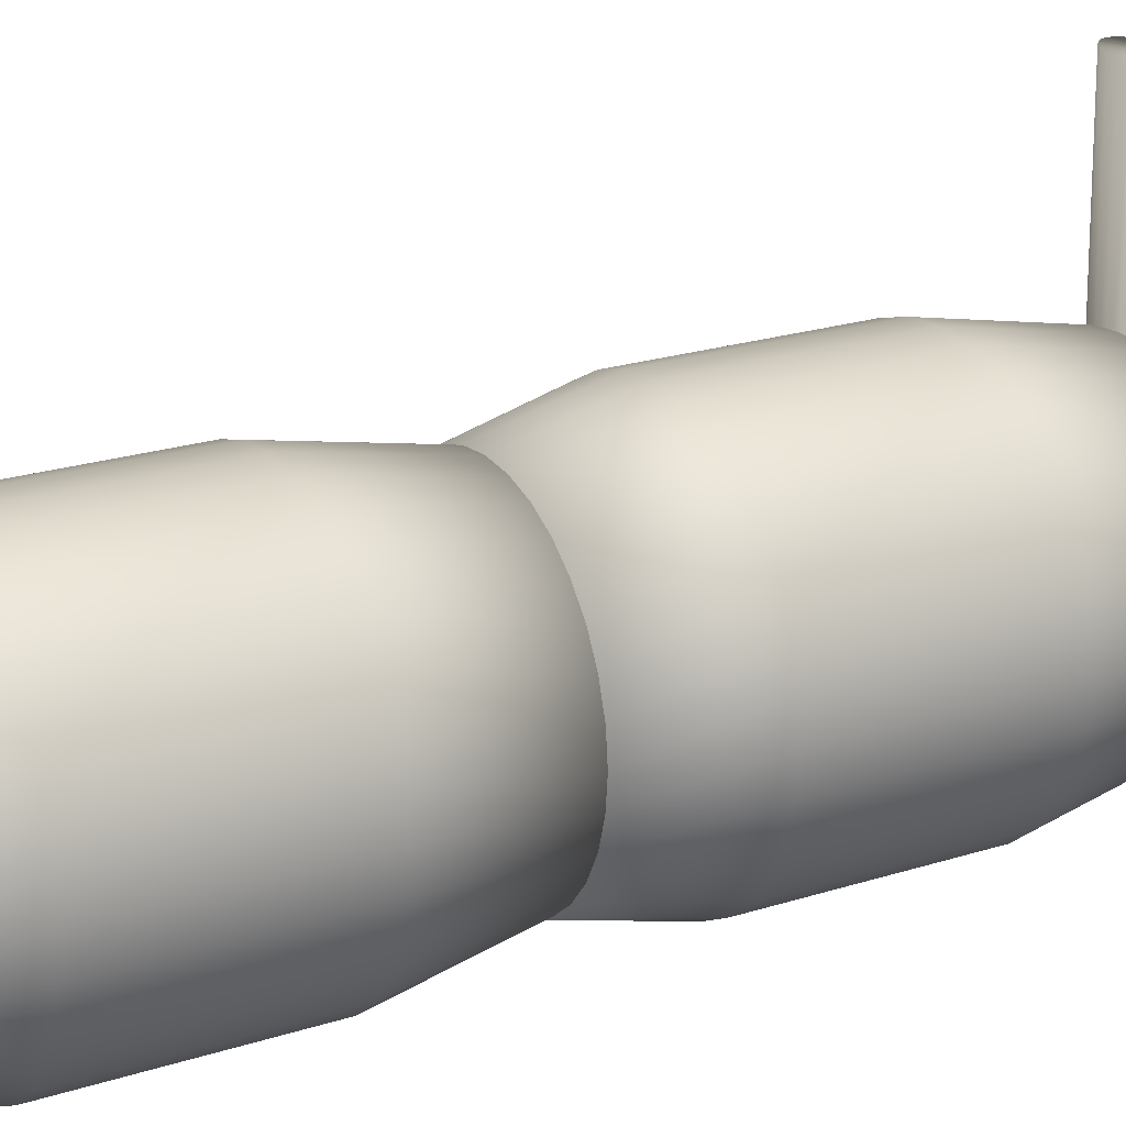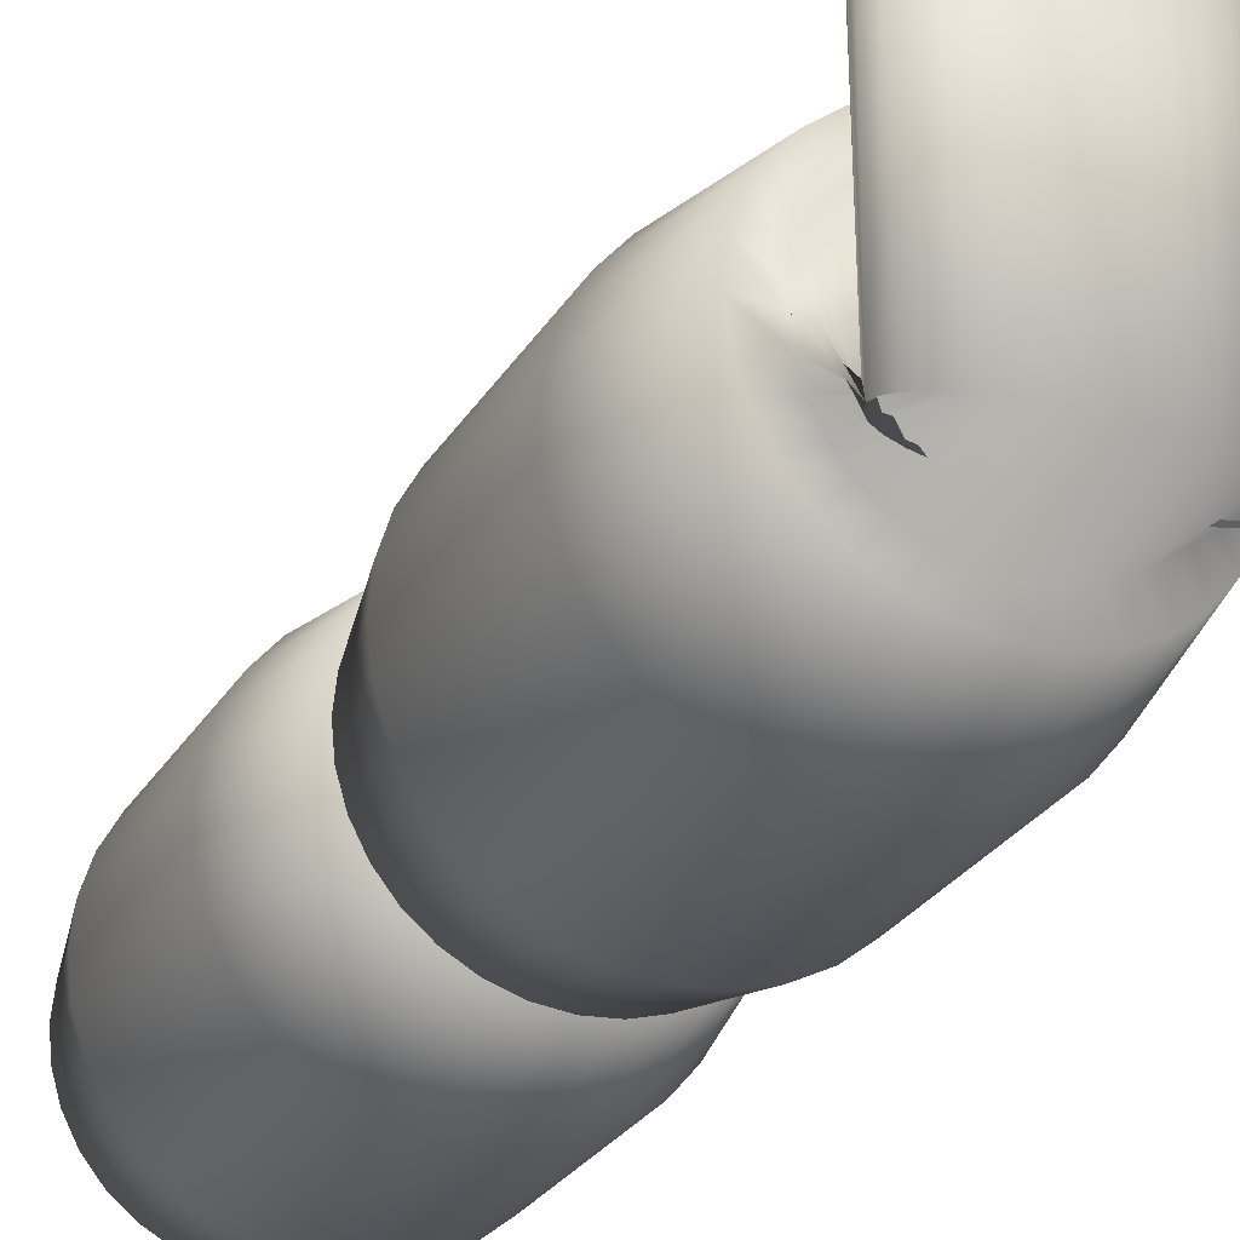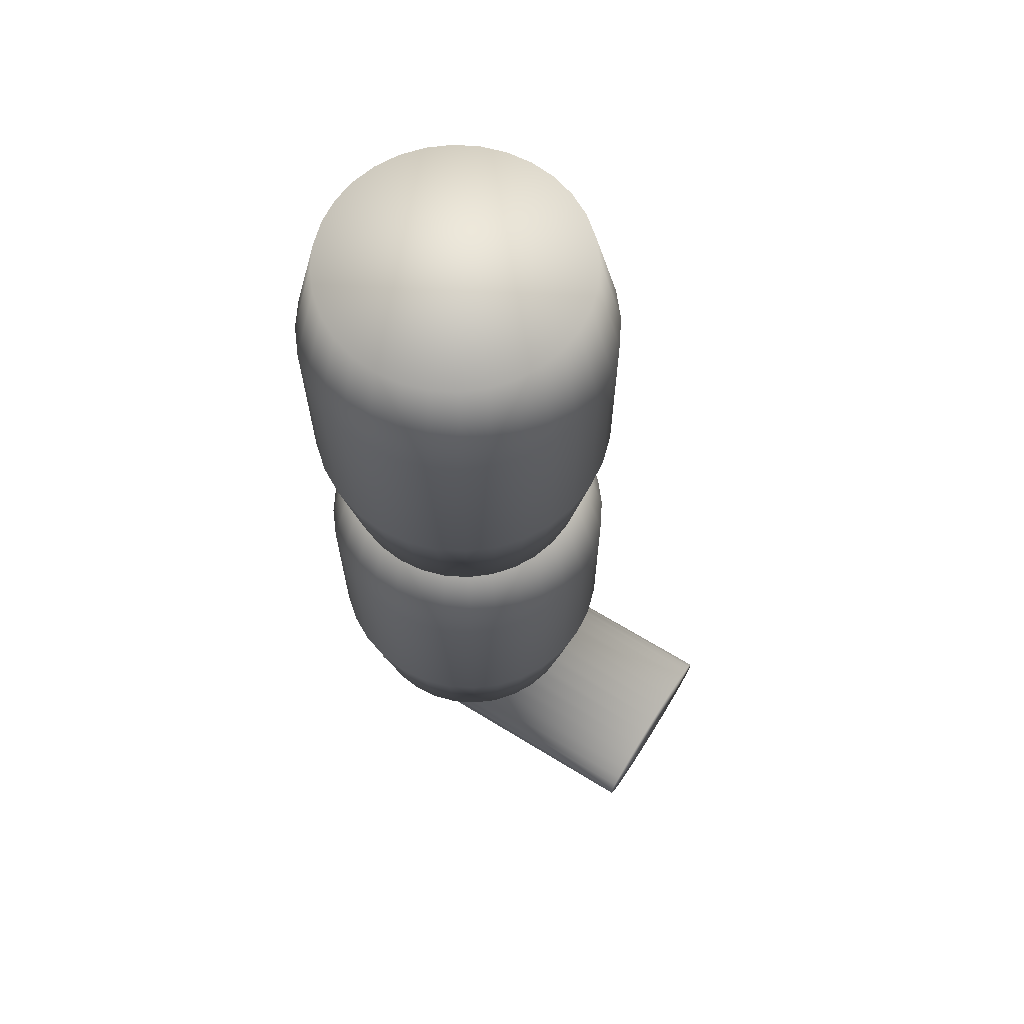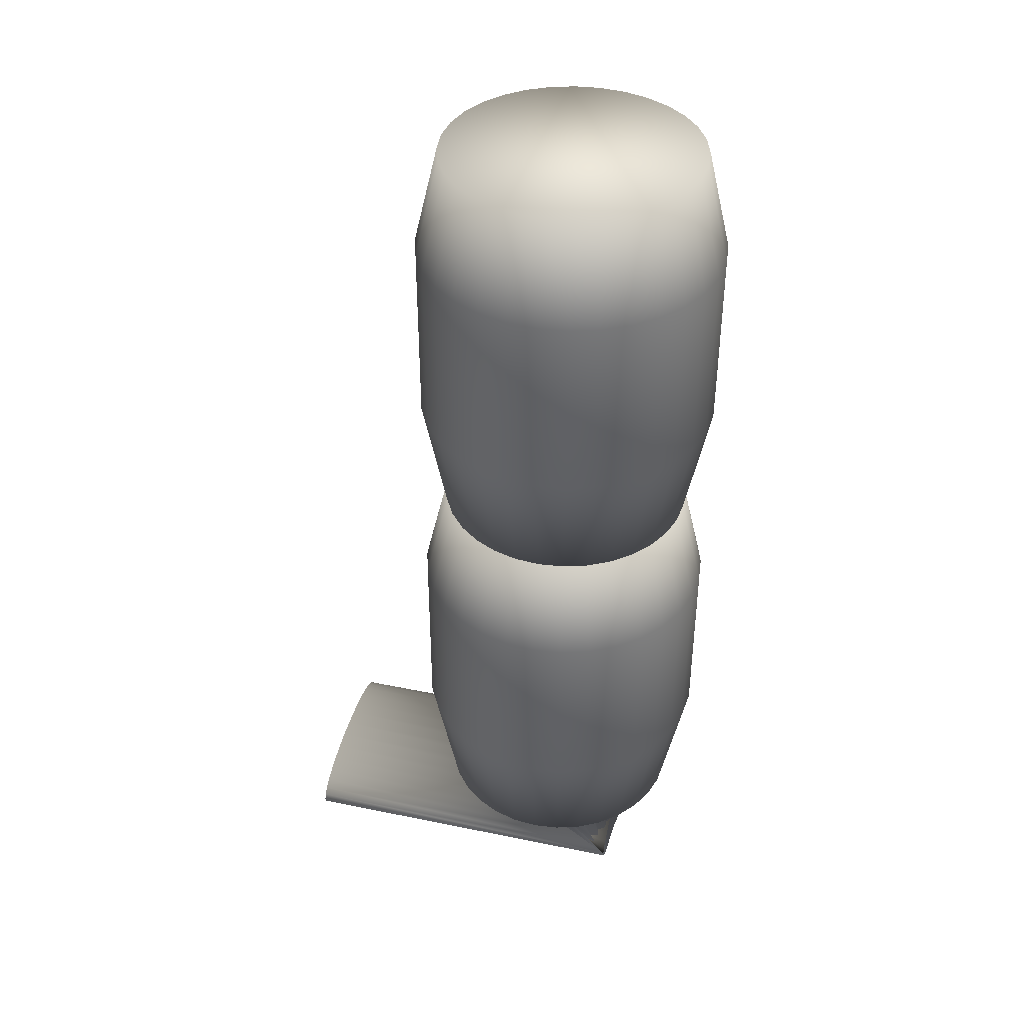
<metadata>
{"format":"obj","ext":"obj","renderer":"f3d","projection":"perspective","resolution":1024,"background":"white","views":[{"elev":21.9,"azim":-119.3,"up":"+Z"},{"elev":-28.4,"azim":-25.7,"up":"+Z"},{"elev":65.2,"azim":-58.0,"up":"+Y"},{"elev":39.9,"azim":103.6,"up":"+Y"}]}
</metadata>
<code>
o Cylinder.004_Cylinder.005
v 0.9156 -3.783 -0.6763
v 0.9156 -3.335 -0.5698
v 1.048 -3.783 -0.6633
v 1.027 -3.335 -0.5589
v 1.174 -3.783 -0.6248
v 1.134 -3.335 -0.5264
v 1.291 -3.783 -0.5623
v 1.232 -3.335 -0.4738
v 1.394 -3.783 -0.4782
v 1.319 -3.335 -0.4029
v 1.478 -3.783 -0.3757
v 1.389 -3.335 -0.3166
v 1.54 -3.783 -0.2588
v 1.442 -3.335 -0.2181
v 1.579 -3.783 -0.1319
v 1.474 -3.335 -0.1112
v 1.592 -3.783 0
v 1.485 -3.335 0
v 1.579 -3.783 0.1319
v 1.474 -3.335 0.1112
v 1.54 -3.783 0.2588
v 1.442 -3.335 0.2181
v 1.478 -3.783 0.3757
v 1.389 -3.335 0.3166
v 1.394 -3.783 0.4782
v 1.319 -3.335 0.4029
v 1.291 -3.783 0.5623
v 1.232 -3.335 0.4738
v 1.174 -3.783 0.6248
v 1.134 -3.335 0.5264
v 1.048 -3.783 0.6633
v 1.027 -3.335 0.5589
v 0.9156 -3.783 0.6763
v 0.9156 -3.335 0.5698
v 0.7837 -3.783 0.6633
v 0.8045 -3.335 0.5589
v 0.6568 -3.783 0.6248
v 0.6976 -3.335 0.5264
v 0.5399 -3.783 0.5623
v 0.5991 -3.335 0.4738
v 0.4374 -3.783 0.4782
v 0.5127 -3.335 0.4029
v 0.3533 -3.783 0.3757
v 0.4419 -3.335 0.3166
v 0.2908 -3.783 0.2588
v 0.3892 -3.335 0.2181
v 0.2523 -3.783 0.1319
v 0.3568 -3.335 0.1112
v 0.2393 -3.783 -0
v 0.3458 -3.335 -0
v 0.2523 -3.783 -0.1319
v 0.3568 -3.335 -0.1112
v 0.2908 -3.783 -0.2588
v 0.3892 -3.335 -0.2181
v 0.3533 -3.783 -0.3757
v 0.4419 -3.335 -0.3166
v 0.4374 -3.783 -0.4782
v 0.5127 -3.335 -0.4029
v 0.5399 -3.783 -0.5623
v 0.5991 -3.335 -0.4738
v 0.6568 -3.783 -0.6248
v 0.6976 -3.335 -0.5264
v 0.7837 -3.783 -0.6633
v 0.8045 -3.335 -0.5589
v 0.9156 -4.599 -0.6763
v 1.048 -4.599 -0.6633
v 1.174 -4.599 -0.6248
v 1.291 -4.599 -0.5623
v 1.394 -4.599 -0.4782
v 1.478 -4.599 -0.3757
v 1.54 -4.599 -0.2588
v 1.579 -4.599 -0.1319
v 1.592 -4.599 0
v 1.579 -4.599 0.1319
v 1.54 -4.599 0.2588
v 1.478 -4.599 0.3757
v 1.394 -4.599 0.4782
v 1.291 -4.599 0.5623
v 1.174 -4.599 0.6248
v 1.048 -4.599 0.6633
v 0.9156 -4.599 0.6763
v 0.7837 -4.599 0.6633
v 0.6568 -4.599 0.6248
v 0.5399 -4.599 0.5623
v 0.4374 -4.599 0.4782
v 0.3533 -4.599 0.3757
v 0.2908 -4.599 0.2588
v 0.2523 -4.599 0.1319
v 0.2393 -4.599 -0
v 0.2523 -4.599 -0.1319
v 0.2908 -4.599 -0.2588
v 0.3533 -4.599 -0.3757
v 0.4374 -4.599 -0.4782
v 0.5399 -4.599 -0.5623
v 0.6568 -4.599 -0.6248
v 0.7837 -4.599 -0.6633
v 0.9156 -5.15 -0.5698
v 1.027 -5.15 -0.5589
v 1.134 -5.15 -0.5264
v 1.232 -5.15 -0.4738
v 1.319 -5.15 -0.4029
v 1.389 -5.15 -0.3166
v 1.442 -5.15 -0.2181
v 1.474 -5.15 -0.1112
v 1.485 -5.15 0
v 1.474 -5.15 0.1112
v 1.442 -5.15 0.2181
v 1.389 -5.15 0.3166
v 1.319 -5.15 0.4029
v 1.232 -5.15 0.4738
v 1.134 -5.15 0.5264
v 1.027 -5.15 0.5589
v 0.9156 -5.15 0.5698
v 0.8045 -5.15 0.5589
v 0.6976 -5.15 0.5264
v 0.5991 -5.15 0.4738
v 0.5127 -5.15 0.4029
v 0.4419 -5.15 0.3166
v 0.3892 -5.15 0.2181
v 0.3568 -5.15 0.1112
v 0.3458 -5.15 -0
v 0.3568 -5.15 -0.1112
v 0.3892 -5.15 -0.2181
v 0.4419 -5.15 -0.3166
v 0.5127 -5.15 -0.4029
v 0.5991 -5.15 -0.4738
v 0.6976 -5.15 -0.5264
v 0.8045 -5.15 -0.5589
v 0.9156 -5.59 -0.6763
v 1.048 -5.59 -0.6633
v 1.027 -5.142 -0.5589
v 0.9156 -5.142 -0.5698
v 1.174 -5.59 -0.6248
v 1.134 -5.142 -0.5264
v 1.291 -5.59 -0.5623
v 1.232 -5.142 -0.4738
v 1.394 -5.59 -0.4782
v 1.319 -5.142 -0.4029
v 1.478 -5.59 -0.3757
v 1.389 -5.142 -0.3166
v 1.54 -5.59 -0.2588
v 1.442 -5.142 -0.2181
v 1.579 -5.59 -0.1319
v 1.474 -5.142 -0.1112
v 1.592 -5.59 0
v 1.485 -5.142 0
v 1.579 -5.59 0.1319
v 1.474 -5.142 0.1112
v 1.54 -5.59 0.2588
v 1.442 -5.142 0.2181
v 1.478 -5.59 0.3757
v 1.389 -5.142 0.3166
v 1.394 -5.59 0.4782
v 1.319 -5.142 0.4029
v 1.291 -5.59 0.5623
v 1.232 -5.142 0.4738
v 1.174 -5.59 0.6248
v 1.134 -5.142 0.5264
v 1.048 -5.59 0.6633
v 1.027 -5.142 0.5589
v 0.9156 -5.59 0.6763
v 0.9156 -5.142 0.5698
v 0.7837 -5.59 0.6633
v 0.8045 -5.142 0.5589
v 0.6568 -5.59 0.6248
v 0.6976 -5.142 0.5264
v 0.5399 -5.59 0.5623
v 0.5991 -5.142 0.4738
v 0.4374 -5.59 0.4782
v 0.5127 -5.142 0.4029
v 0.3533 -5.59 0.3757
v 0.4419 -5.142 0.3166
v 0.2908 -5.59 0.2588
v 0.3892 -5.142 0.2181
v 0.2523 -5.59 0.1319
v 0.3568 -5.142 0.1112
v 0.2393 -5.59 -0
v 0.3458 -5.142 -0
v 0.2523 -5.59 -0.1319
v 0.3568 -5.142 -0.1112
v 0.2908 -5.59 -0.2588
v 0.3892 -5.142 -0.2181
v 0.3533 -5.59 -0.3757
v 0.4419 -5.142 -0.3166
v 0.4374 -5.59 -0.4782
v 0.5127 -5.142 -0.4029
v 0.5399 -5.59 -0.5623
v 0.5991 -5.142 -0.4738
v 0.6568 -5.59 -0.6248
v 0.6976 -5.142 -0.5264
v 0.7837 -5.59 -0.6633
v 0.8045 -5.142 -0.5589
v 0.9156 -6.406 -0.6763
v 1.048 -6.406 -0.6633
v 1.174 -6.406 -0.6248
v 1.291 -6.406 -0.5623
v 1.394 -6.406 -0.4782
v 1.478 -6.406 -0.3757
v 1.54 -6.406 -0.2588
v 1.579 -6.406 -0.1319
v 1.592 -6.406 0
v 1.579 -6.406 0.1319
v 1.54 -6.406 0.2588
v 1.478 -6.406 0.3757
v 1.394 -6.406 0.4782
v 1.291 -6.406 0.5623
v 1.174 -6.406 0.6248
v 1.048 -6.406 0.6633
v 0.9156 -6.406 0.6763
v 0.7837 -6.406 0.6633
v 0.6568 -6.406 0.6248
v 0.5399 -6.406 0.5623
v 0.4374 -6.406 0.4782
v 0.3533 -6.406 0.3757
v 0.2908 -6.406 0.2588
v 0.2523 -6.406 0.1319
v 0.2393 -6.406 -0
v 0.2523 -6.406 -0.1319
v 0.2908 -6.406 -0.2588
v 0.3533 -6.406 -0.3757
v 0.4374 -6.406 -0.4782
v 0.5399 -6.406 -0.5623
v 0.6568 -6.406 -0.6248
v 0.7837 -6.406 -0.6633
v 0.9156 -6.957 -0.5698
v 1.027 -6.957 -0.5589
v 1.134 -6.957 -0.5264
v 1.232 -6.957 -0.4738
v 1.319 -6.957 -0.4029
v 1.389 -6.957 -0.3166
v 1.442 -6.957 -0.2181
v 1.474 -6.957 -0.1112
v 1.485 -6.957 0
v 1.474 -6.957 0.1112
v 1.442 -6.957 0.2181
v 1.389 -6.957 0.3166
v 1.319 -6.957 0.4029
v 1.232 -6.957 0.4738
v 1.134 -6.957 0.5264
v 1.027 -6.957 0.5589
v 0.9156 -6.957 0.5698
v 0.8045 -6.957 0.5589
v 0.6976 -6.957 0.5264
v 0.5991 -6.957 0.4738
v 0.5127 -6.957 0.4029
v 0.4419 -6.957 0.3166
v 0.3892 -6.957 0.2181
v 0.3568 -6.957 0.1112
v 0.3458 -6.957 -0
v 0.3568 -6.957 -0.1112
v 0.3892 -6.957 -0.2181
v 0.4419 -6.957 -0.3166
v 0.5127 -6.957 -0.4029
v 0.5991 -6.957 -0.4738
v 0.6976 -6.957 -0.5264
v 0.8045 -6.957 -0.5589
v 0.9156 -6.957 -0.4473
v 1.003 -6.957 -0.4387
v 1.087 -6.957 -0.4133
v 1.164 -6.957 -0.3719
v 1.232 -6.957 -0.3163
v 1.288 -6.957 -0.2485
v 1.329 -6.957 -0.1712
v 1.354 -6.957 -0.08727
v 1.363 -6.957 0
v 1.354 -6.957 0.08727
v 1.329 -6.957 0.1712
v 1.288 -6.957 0.2485
v 1.232 -6.957 0.3163
v 1.164 -6.957 0.3719
v 1.087 -6.957 0.4133
v 1.003 -6.957 0.4387
v 0.9156 -6.957 0.4473
v 0.8284 -6.957 0.4387
v 0.7445 -6.957 0.4133
v 0.6671 -6.957 0.3719
v 0.5993 -6.957 0.3163
v 0.5437 -6.957 0.2485
v 0.5024 -6.957 0.1712
v 0.4769 -6.957 0.08727
v 0.4683 -6.957 -0
v 0.4769 -6.957 -0.08727
v 0.5024 -6.957 -0.1712
v 0.5437 -6.957 -0.2485
v 0.5993 -6.957 -0.3163
v 0.6671 -6.957 -0.3719
v 0.7445 -6.957 -0.4133
v 0.8284 -6.957 -0.4387
v 0.9156 -7.367 -0.3416
v 1.003 -7.364 -0.3416
v 1.087 -7.356 -0.3417
v 1.164 -7.343 -0.3419
v 1.232 -7.326 -0.3421
v 1.288 -7.305 -0.3424
v 1.329 -7.281 -0.3428
v 1.354 -7.255 -0.3431
v 1.363 -7.228 -0.3435
v 1.354 -7.201 -0.3439
v 1.329 -7.175 -0.3443
v 1.288 -7.151 -0.3446
v 1.232 -7.13 -0.3449
v 1.164 -7.113 -0.3451
v 1.087 -7.1 -0.3453
v 1.003 -7.092 -0.3454
v 0.9156 -7.089 -0.3455
v 0.8284 -7.092 -0.3454
v 0.7445 -7.1 -0.3453
v 0.6671 -7.113 -0.3451
v 0.5993 -7.13 -0.3449
v 0.5437 -7.151 -0.3446
v 0.5024 -7.175 -0.3443
v 0.4769 -7.201 -0.3439
v 0.4683 -7.228 -0.3435
v 0.4769 -7.255 -0.3431
v 0.5024 -7.281 -0.3428
v 0.5437 -7.305 -0.3424
v 0.5993 -7.326 -0.3421
v 0.6671 -7.343 -0.3419
v 0.7445 -7.356 -0.3417
v 0.8284 -7.364 -0.3416
v 0.9156 -7.345 1.202
v 1.003 -7.342 1.202
v 1.087 -7.335 1.202
v 1.164 -7.322 1.202
v 1.232 -7.304 1.202
v 1.288 -7.283 1.202
v 1.329 -7.259 1.201
v 1.354 -7.233 1.201
v 1.363 -7.206 1.2
v 1.354 -7.179 1.2
v 1.329 -7.153 1.2
v 1.288 -7.129 1.199
v 1.232 -7.108 1.199
v 1.164 -7.091 1.199
v 1.087 -7.078 1.199
v 1.003 -7.07 1.199
v 0.9156 -7.068 1.199
v 0.8284 -7.07 1.199
v 0.7445 -7.078 1.199
v 0.6671 -7.091 1.199
v 0.5993 -7.108 1.199
v 0.5437 -7.129 1.199
v 0.5024 -7.153 1.2
v 0.4769 -7.179 1.2
v 0.4683 -7.206 1.2
v 0.4769 -7.233 1.201
v 0.5024 -7.259 1.201
v 0.5437 -7.283 1.202
v 0.5993 -7.304 1.202
v 0.6671 -7.322 1.202
v 0.7445 -7.335 1.202
v 0.8284 -7.342 1.202
f 1 2 4 3
f 3 4 6 5
f 5 6 8 7
f 7 8 10 9
f 9 10 12 11
f 11 12 14 13
f 13 14 16 15
f 15 16 18 17
f 17 18 20 19
f 19 20 22 21
f 21 22 24 23
f 23 24 26 25
f 25 26 28 27
f 27 28 30 29
f 29 30 32 31
f 31 32 34 33
f 33 34 36 35
f 35 36 38 37
f 37 38 40 39
f 39 40 42 41
f 41 42 44 43
f 43 44 46 45
f 45 46 48 47
f 47 48 50 49
f 49 50 52 51
f 51 52 54 53
f 53 54 56 55
f 55 56 58 57
f 57 58 60 59
f 59 60 62 61
f 4 2 64 62 60 58 56 54 52 50 48 46 44 42 40 38 36 34 32 30 28 26 24 22 20 18 16 14 12 10 8 6
f 61 62 64 63
f 63 64 2 1
f 15 17 73 72
f 71 72 104 103
f 33 35 82 81
f 51 53 91 90
f 7 9 69 68
f 25 27 78 77
f 43 45 87 86
f 61 63 96 95
f 17 19 74 73
f 35 37 83 82
f 53 55 92 91
f 9 11 70 69
f 27 29 79 78
f 45 47 88 87
f 1 3 66 65
f 63 1 65 96
f 19 21 75 74
f 37 39 84 83
f 55 57 93 92
f 11 13 71 70
f 29 31 80 79
f 47 49 89 88
f 3 5 67 66
f 21 23 76 75
f 39 41 85 84
f 57 59 94 93
f 13 15 72 71
f 31 33 81 80
f 49 51 90 89
f 5 7 68 67
f 23 25 77 76
f 41 43 86 85
f 59 61 95 94
f 97 98 99 100 101 102 103 104 105 106 107 108 109 110 111 112 113 114 115 116 117 118 119 120 121 122 123 124 125 126 127 128
f 85 86 118 117
f 72 73 105 104
f 86 87 119 118
f 73 74 106 105
f 87 88 120 119
f 74 75 107 106
f 88 89 121 120
f 75 76 108 107
f 89 90 122 121
f 76 77 109 108
f 90 91 123 122
f 77 78 110 109
f 91 92 124 123
f 78 79 111 110
f 65 66 98 97
f 92 93 125 124
f 79 80 112 111
f 66 67 99 98
f 93 94 126 125
f 80 81 113 112
f 67 68 100 99
f 94 95 127 126
f 81 82 114 113
f 68 69 101 100
f 95 96 128 127
f 82 83 115 114
f 69 70 102 101
f 96 65 97 128
f 83 84 116 115
f 70 71 103 102
f 84 85 117 116
f 129 132 131 130
f 130 131 134 133
f 133 134 136 135
f 135 136 138 137
f 137 138 140 139
f 139 140 142 141
f 141 142 144 143
f 143 144 146 145
f 145 146 148 147
f 147 148 150 149
f 149 150 152 151
f 151 152 154 153
f 153 154 156 155
f 155 156 158 157
f 157 158 160 159
f 159 160 162 161
f 161 162 164 163
f 163 164 166 165
f 165 166 168 167
f 167 168 170 169
f 169 170 172 171
f 171 172 174 173
f 173 174 176 175
f 175 176 178 177
f 177 178 180 179
f 179 180 182 181
f 181 182 184 183
f 183 184 186 185
f 185 186 188 187
f 187 188 190 189
f 131 132 192 190 188 186 184 182 180 178 176 174 172 170 168 166 164 162 160 158 156 154 152 150 148 146 144 142 140 138 136 134
f 189 190 192 191
f 191 192 132 129
f 143 145 201 200
f 199 200 232 231
f 161 163 210 209
f 179 181 219 218
f 135 137 197 196
f 153 155 206 205
f 171 173 215 214
f 189 191 224 223
f 145 147 202 201
f 163 165 211 210
f 181 183 220 219
f 137 139 198 197
f 155 157 207 206
f 173 175 216 215
f 129 130 194 193
f 191 129 193 224
f 147 149 203 202
f 165 167 212 211
f 183 185 221 220
f 139 141 199 198
f 157 159 208 207
f 175 177 217 216
f 130 133 195 194
f 149 151 204 203
f 167 169 213 212
f 185 187 222 221
f 141 143 200 199
f 159 161 209 208
f 177 179 218 217
f 133 135 196 195
f 151 153 205 204
f 169 171 214 213
f 187 189 223 222
f 251 252 284 283
f 213 214 246 245
f 200 201 233 232
f 214 215 247 246
f 201 202 234 233
f 215 216 248 247
f 202 203 235 234
f 216 217 249 248
f 203 204 236 235
f 217 218 250 249
f 204 205 237 236
f 218 219 251 250
f 205 206 238 237
f 219 220 252 251
f 206 207 239 238
f 193 194 226 225
f 220 221 253 252
f 207 208 240 239
f 194 195 227 226
f 221 222 254 253
f 208 209 241 240
f 195 196 228 227
f 222 223 255 254
f 209 210 242 241
f 196 197 229 228
f 223 224 256 255
f 210 211 243 242
f 197 198 230 229
f 224 193 225 256
f 211 212 244 243
f 198 199 231 230
f 212 213 245 244
f 286 287 319 318
f 238 239 271 270
f 225 226 258 257
f 252 253 285 284
f 239 240 272 271
f 226 227 259 258
f 253 254 286 285
f 240 241 273 272
f 227 228 260 259
f 254 255 287 286
f 241 242 274 273
f 228 229 261 260
f 255 256 288 287
f 242 243 275 274
f 229 230 262 261
f 256 225 257 288
f 243 244 276 275
f 230 231 263 262
f 244 245 277 276
f 231 232 264 263
f 245 246 278 277
f 232 233 265 264
f 246 247 279 278
f 233 234 266 265
f 247 248 280 279
f 234 235 267 266
f 248 249 281 280
f 235 236 268 267
f 249 250 282 281
f 236 237 269 268
f 250 251 283 282
f 237 238 270 269
f 307 308 340 339
f 273 274 306 305
f 260 261 293 292
f 287 288 320 319
f 274 275 307 306
f 261 262 294 293
f 288 257 289 320
f 275 276 308 307
f 262 263 295 294
f 276 277 309 308
f 263 264 296 295
f 277 278 310 309
f 264 265 297 296
f 278 279 311 310
f 265 266 298 297
f 279 280 312 311
f 266 267 299 298
f 280 281 313 312
f 267 268 300 299
f 281 282 314 313
f 268 269 301 300
f 282 283 315 314
f 269 270 302 301
f 283 284 316 315
f 270 271 303 302
f 257 258 290 289
f 284 285 317 316
f 271 272 304 303
f 258 259 291 290
f 285 286 318 317
f 272 273 305 304
f 259 260 292 291
f 321 322 323 324 325 326 327 328 329 330 331 332 333 334 335 336 337 338 339 340 341 342 343 344 345 346 347 348 349 350 351 352
f 294 295 327 326
f 308 309 341 340
f 295 296 328 327
f 309 310 342 341
f 296 297 329 328
f 310 311 343 342
f 297 298 330 329
f 311 312 344 343
f 298 299 331 330
f 312 313 345 344
f 299 300 332 331
f 313 314 346 345
f 300 301 333 332
f 314 315 347 346
f 301 302 334 333
f 315 316 348 347
f 302 303 335 334
f 289 290 322 321
f 316 317 349 348
f 303 304 336 335
f 290 291 323 322
f 317 318 350 349
f 304 305 337 336
f 291 292 324 323
f 318 319 351 350
f 305 306 338 337
f 292 293 325 324
f 319 320 352 351
f 306 307 339 338
f 293 294 326 325
f 320 289 321 352

</code>
